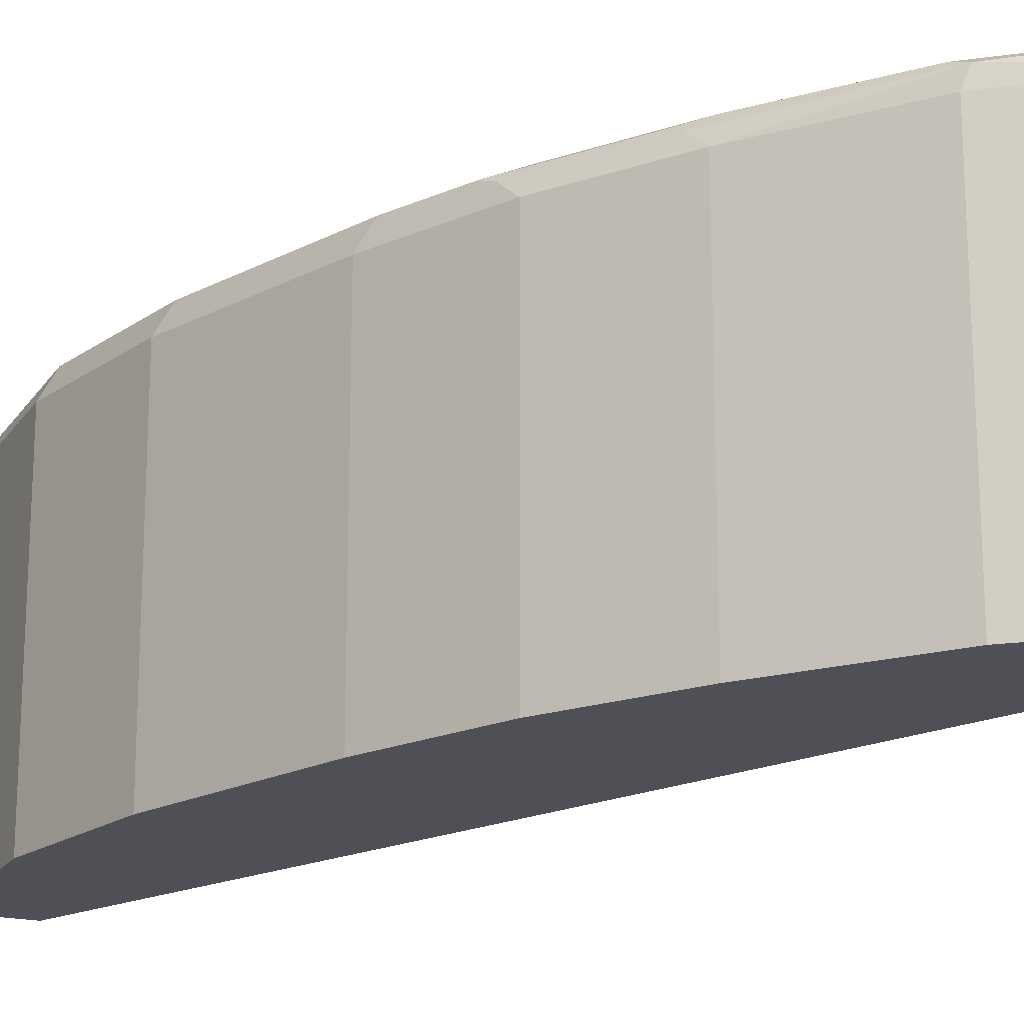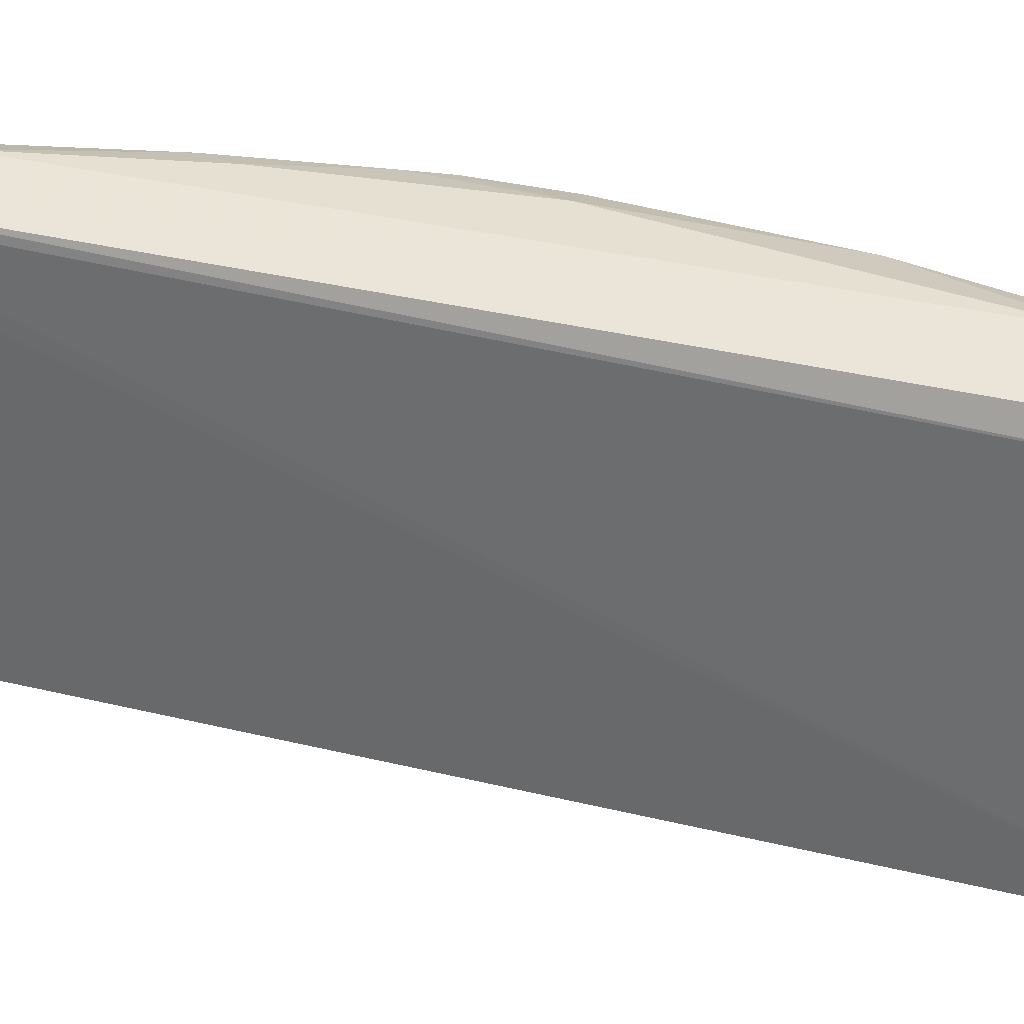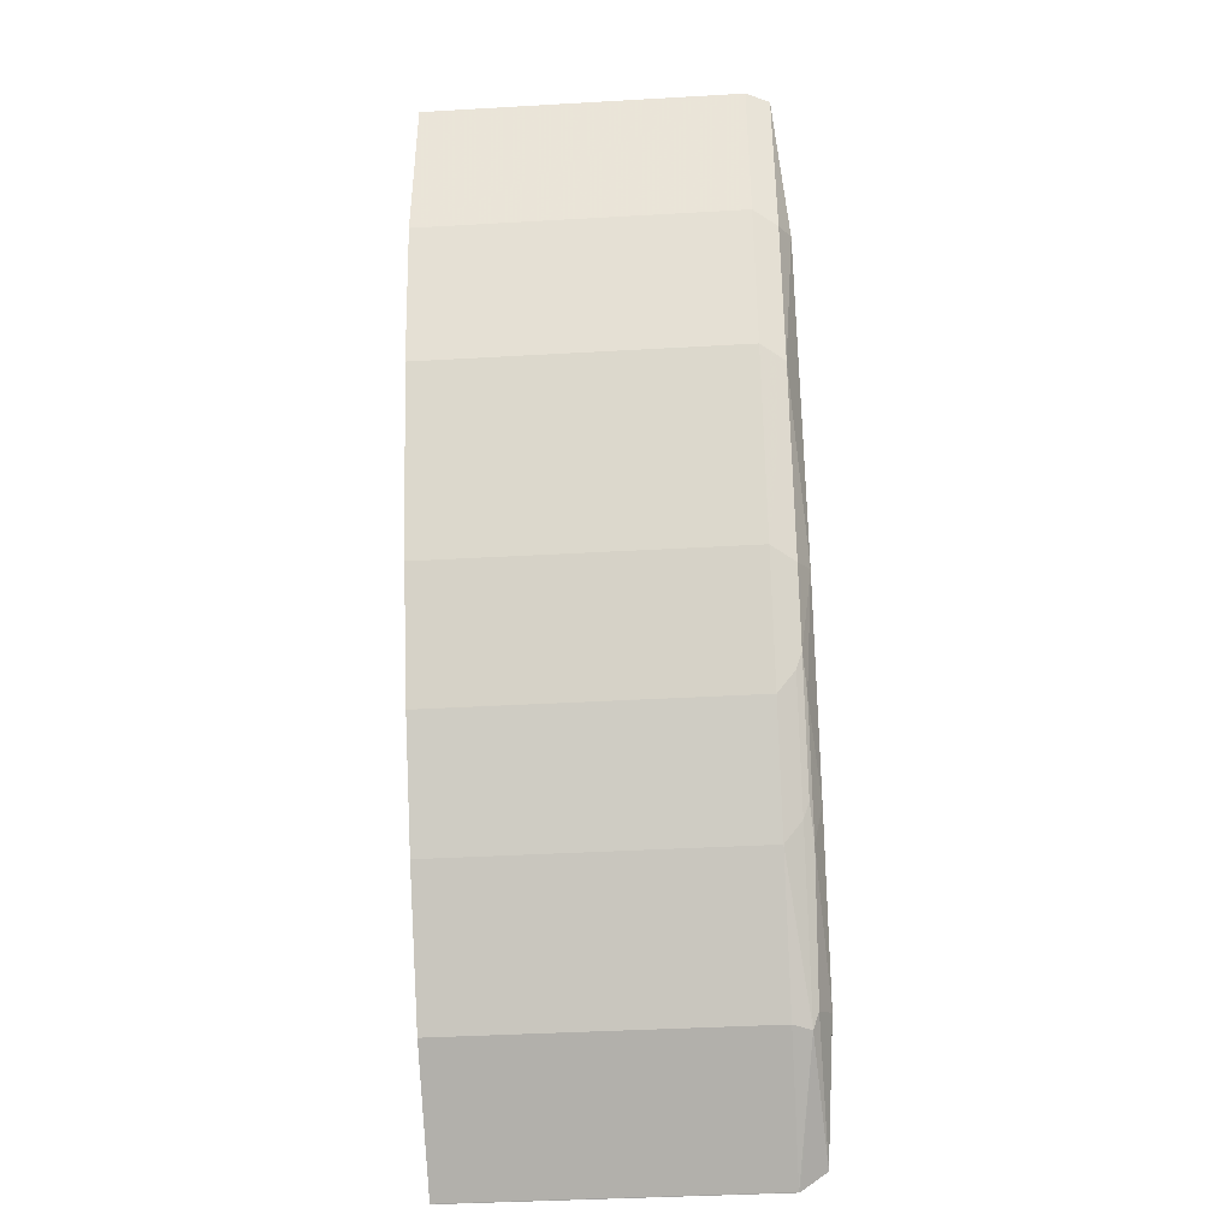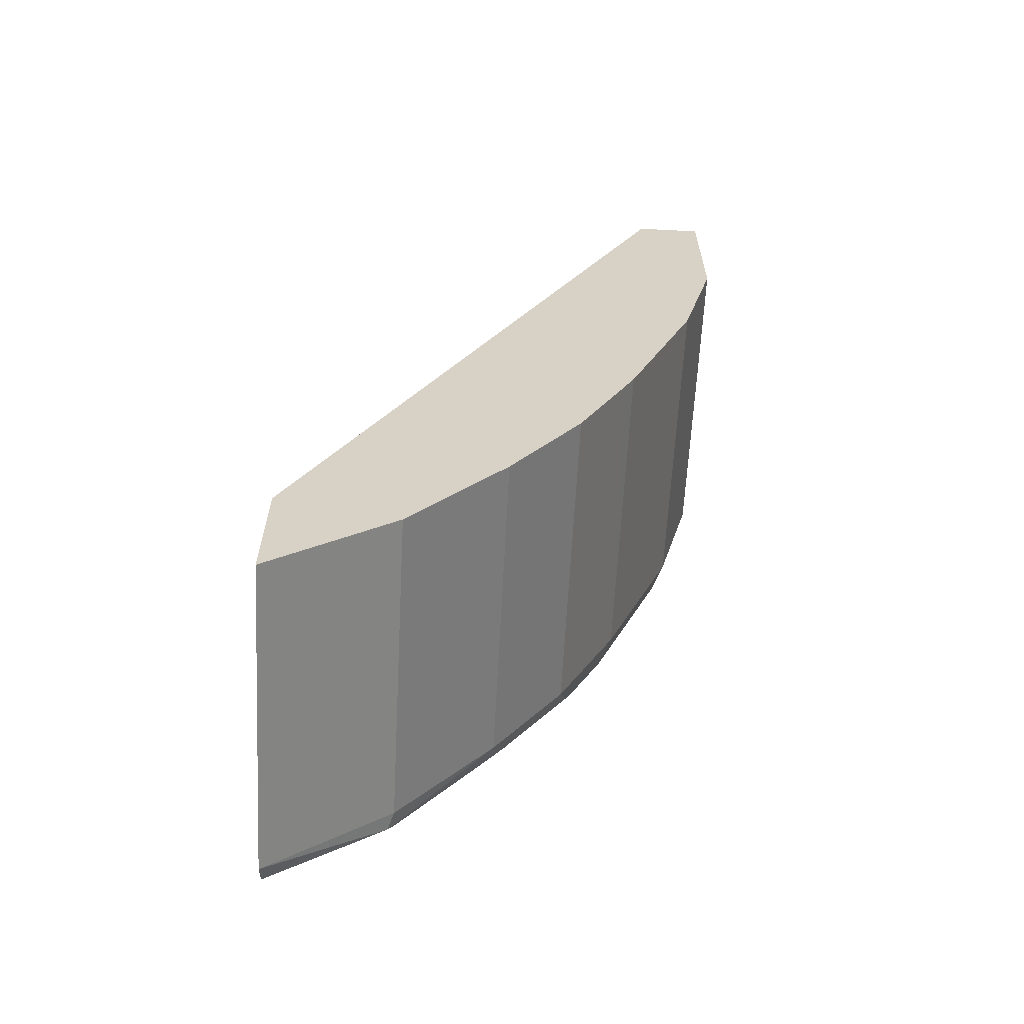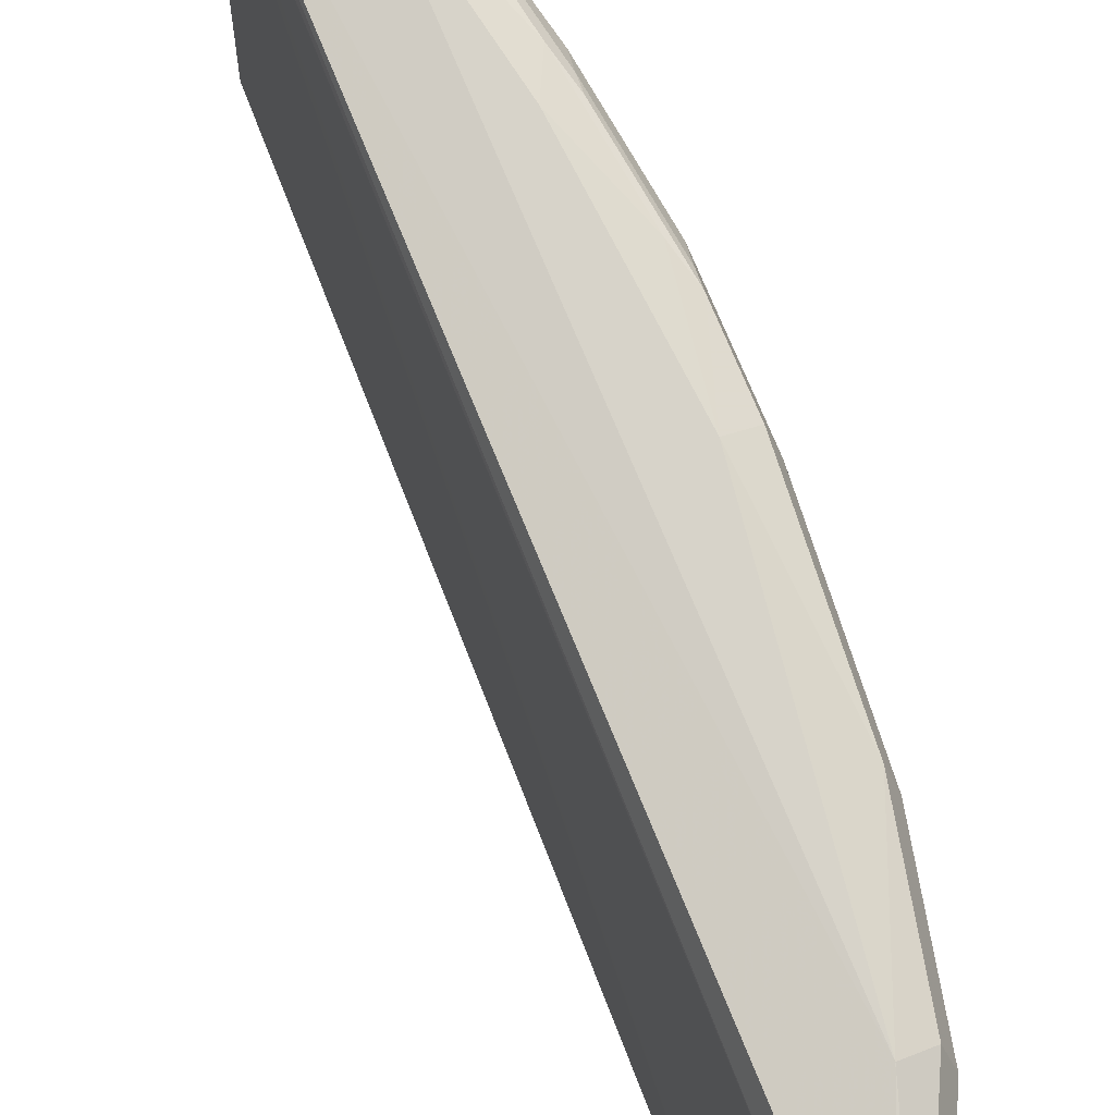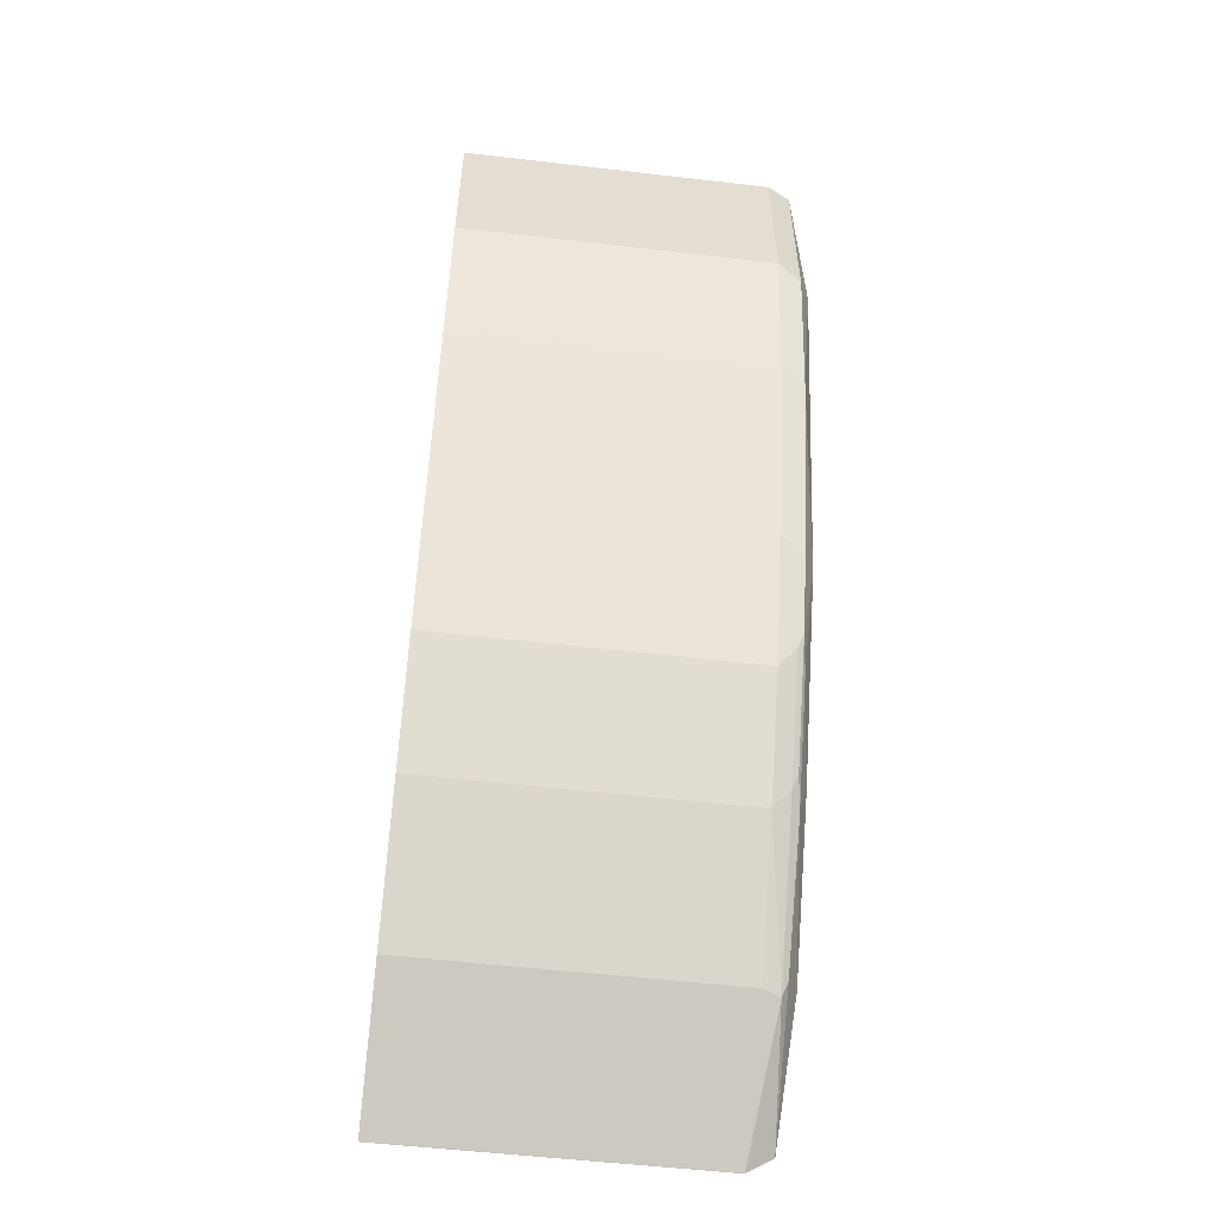
<metadata>
{"format":"obj","ext":"obj","renderer":"f3d","projection":"perspective","resolution":1024,"background":"white","views":[{"elev":-19.3,"azim":156.2,"up":"+Y"},{"elev":38.4,"azim":-47.6,"up":"+Y"},{"elev":-40.4,"azim":94.0,"up":"+Z"},{"elev":-62.9,"azim":-3.0,"up":"+Z"},{"elev":76.3,"azim":3.8,"up":"+Y"},{"elev":-54.5,"azim":83.0,"up":"+Z"}]}
</metadata>
<code>
v 0.5726 0.5894 0.1833
v 0.5669 0.6006 0.1833
v 0.5726 0.4384 0.1833
v 0.5726 0.5894 0.101
v 0.5613 0.6006 0.1833
v 0.5669 0.6006 0.09541
v 0.5557 0.6062 0.101
v 0.54 0.4384 0.1833
v 0.5726 0.4384 0.101
v 0.5557 0.5894 0.03367
v 0.5557 0.5894 0.1833
v 0.359 0.602 -0.2283
v 0.5501 0.6006 0.02804
v 0.5052 0.6062 -0.05051
v 0.4042 0.6062 -0.2021
v 0.359 0.5983 -0.2264
v 0.359 0.5894 -0.2247
v 0.359 0.4384 -0.1993
v 0.5557 0.4384 0.03367
v 0.522 0.5894 -0.05051
v 0.359 0.602 -0.2494
v 0.5164 0.6006 -0.05609
v 0.4996 0.6006 -0.08977
v 0.4884 0.602 -0.1031
v 0.4547 0.6062 -0.1347
v 0.4154 0.6006 -0.2077
v 0.4547 0.602 -0.1536
v 0.359 0.4384 -0.2583
v 0.522 0.4384 -0.05051
v 0.5136 0.5978 -0.06314
v 0.5166 0.4384 -0.06137
v 0.5052 0.5894 -0.08419
v 0.4968 0.5978 -0.09682
v 0.359 0.59 -0.258
v 0.4126 0.5978 -0.2147
v 0.4659 0.6006 -0.1403
v 0.4631 0.5978 -0.1473
v 0.359 0.5894 -0.2583
v 0.3593 0.4384 -0.2582
v 0.4942 0.4384 -0.1062
v 0.494 0.5894 -0.1066
v 0.3593 0.5894 -0.2582
v 0.4603 0.5894 -0.1571
v 0.4154 0.5894 -0.2133
v 0.4154 0.4384 -0.2133
v 0.494 0.4384 -0.1066
v 0.4603 0.4384 -0.1571
f 21 35 34
f 22 30 33
f 24 36 27
f 23 33 36
f 23 36 24
f 20 33 30
f 22 33 23
f 20 32 33
f 13 22 14
f 20 29 31
f 20 30 22
f 15 27 26
f 15 25 27
f 15 26 21
f 14 24 25
f 14 23 24
f 14 22 23
f 24 27 25
f 20 31 32
f 26 27 37
f 43 47 45
f 27 36 37
f 43 45 44
f 13 20 22
f 41 47 43
f 41 46 47
f 40 46 41
f 39 44 45
f 39 42 44
f 35 44 42
f 35 43 44
f 26 37 35
f 35 37 43
f 34 42 38
f 33 37 36
f 33 43 37
f 33 41 43
f 32 41 33
f 31 41 32
f 31 40 41
f 28 42 39
f 28 38 42
f 34 35 42
f 12 17 16
f 21 26 35
f 12 28 18
f 3 31 29
f 3 40 31
f 3 46 40
f 3 47 46
f 3 45 47
f 3 39 45
f 3 28 39
f 3 18 28
f 3 8 18
f 2 7 5
f 2 6 7
f 1 6 2
f 1 4 6
f 1 9 4
f 1 8 3
f 1 11 8
f 1 5 11
f 1 2 5
f 12 18 17
f 3 29 19
f 3 19 9
f 1 3 9
f 4 19 10
f 12 38 28
f 4 9 19
f 12 34 38
f 12 21 34
f 11 12 16
f 10 20 13
f 10 29 20
f 10 19 29
f 8 17 18
f 8 16 17
f 12 15 21
f 7 15 12
f 7 25 15
f 7 14 25
f 7 13 14
f 4 10 13
f 6 13 7
f 5 12 11
f 5 7 12
f 8 11 16
f 4 13 6

</code>
